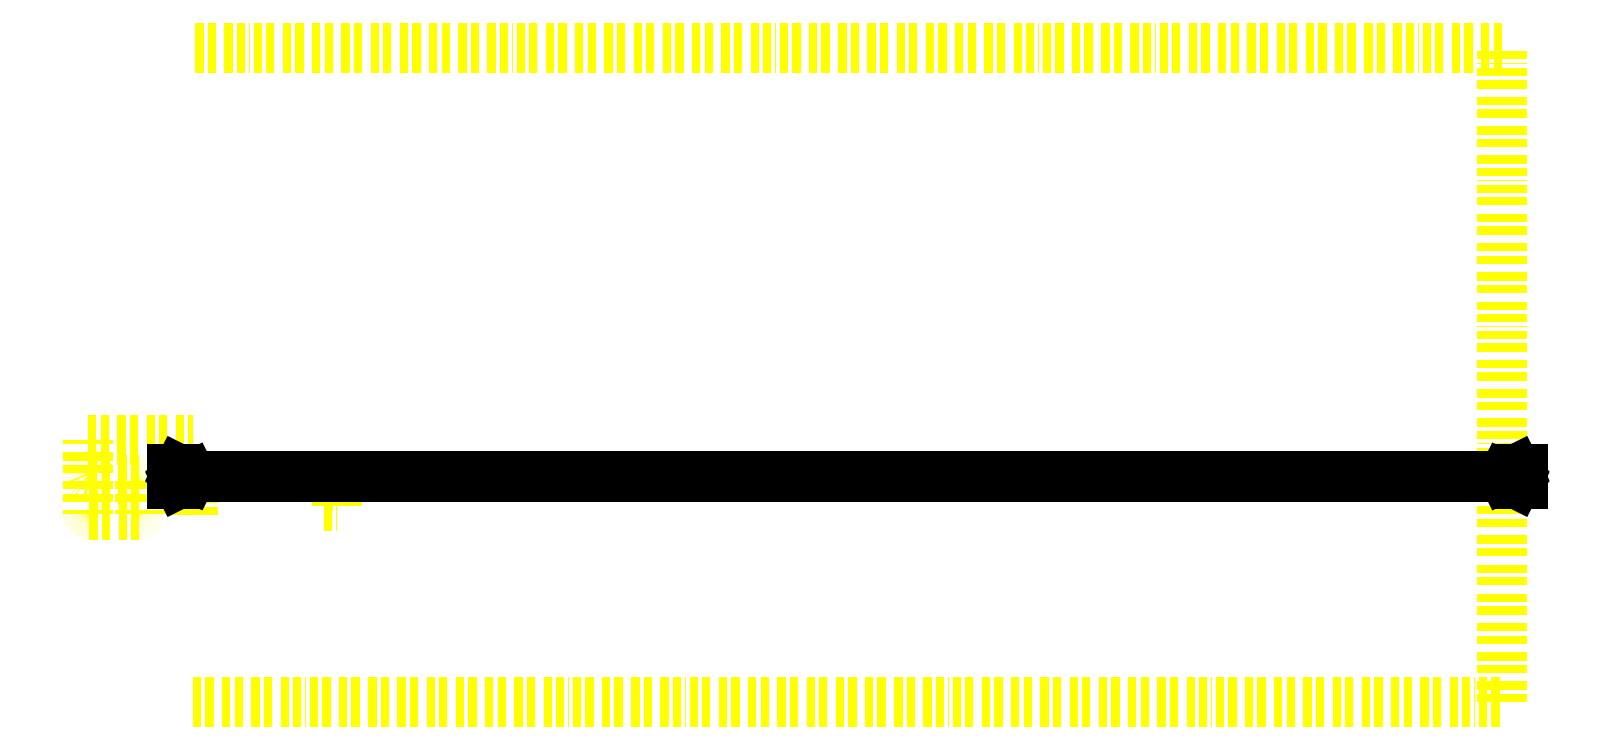
<metadata>
{"format":"dxf","ext":"dxf","renderer":"ezdxf+matplotlib","layout":"modelspace","background":"white","min_lineweight":24,"dpi":150}
</metadata>
<code>
0
SECTION
2
ENTITIES
0
DIMENSION
8
dimensions
10
1000
20
-100
30
0
11
500
21
-98.12
31
0
70
0
71
5
72
0
41
1
42
0
1

3
Standard
13
0
23
0
33
0
14
1000
24
0
34
0
50
0
0
DIMENSION
8
dimensions
10
1100
20
500
30
0
11
1098
21
250
31
0
70
0
71
5
72
0
41
1
42
0
1

3
Standard
13
1000
23
0
33
0
14
1000
24
500
34
0
50
90
0
LINE
8
help
10
0
20
0
30
0
11
1000
21
0
31
0
0
LINE
8
help
10
1000
20
0
30
0
11
1000
21
500
31
0
0
LINE
8
help
10
1000
20
500
30
0
11
0
21
500
31
0
0
INSERT
8
0
2
aaa
10
33
20
26
30
0
44
1
45
1
0
INSERT
8
0
2
aaa
10
34
20
24
30
0
44
1
45
1
0
INSERT
8
0
2
aaa
10
34
20
29
30
0
44
1
45
1
0
INSERT
8
0
2
aaa
10
34
20
25
30
0
44
1
45
1
0
INSERT
8
0
2
aaa
10
34
20
25
30
0
44
1
45
1
0
INSERT
8
0
2
aaa
10
30
20
22
30
0
44
1
45
1
0
INSERT
8
0
2
aaa
10
27
20
17
30
0
44
1
45
1
0
INSERT
8
0
2
aaa
10
32
20
17
30
0
44
1
45
1
0
INSERT
8
0
2
aaa
10
26
20
22
30
0
44
1
45
1
0
INSERT
8
0
2
aaa
10
36
20
28
30
0
44
1
45
1
0
INSERT
8
0
2
aaa
10
38
20
26
30
0
44
1
45
1
0
INSERT
8
0
2
aaa
10
31
20
23
30
0
44
1
45
1
0
LINE
8
help
10
100
20
150
30
0
11
110
21
150
31
0
0
LINE
8
help
10
110
20
150
30
0
11
110
21
170
31
0
0
LINE
8
help
10
110
20
170
30
0
11
100
21
170
31
0
0
LINE
8
help
10
100
20
170
30
0
11
100
21
150
31
0
0
LINE
8
help
10
110
20
170
30
0
11
101
21
170
31
0
0
LINE
8
help
10
101
20
170
30
0
11
101
21
165
31
0
0
LINE
8
help
10
101
20
165
30
0
11
110
21
165
31
0
0
LINE
8
help
10
110
20
165
30
0
11
110
21
170
31
0
0
ARC
8
help
10
-79
20
144
30
0
40
1
50
180
51
270
0
ARC
8
help
10
-79
20
144
30
0
40
1
50
180
51
270
0
LINE
8
help
10
-79
20
143
30
0
11
-41
21
143
31
0
0
ARC
8
help
10
-41
20
144
30
0
40
1
50
270
51
0
0
LINE
8
help
10
-40
20
169
30
0
11
-40
21
144
31
0
0
ARC
8
help
10
-41
20
169
30
0
40
1
50
0
51
90
0
LINE
8
help
10
-41
20
170
30
0
11
-79
21
170
31
0
0
LINE
8
help
10
-80
20
169
30
0
11
-80
21
144
31
0
0
ARC
8
help
10
-79
20
169
30
0
40
1
50
90
51
180
0
ARC
8
help
10
-81
20
174
30
0
40
1
50
270
51
0
0
LINE
8
help
10
-80
20
175
30
0
11
-80
21
200
31
0
0
LINE
8
help
10
-79.29
20
173.3
30
0
11
-79
21
173
31
0
0
LINE
8
help
10
-80
20
175
30
0
11
-79.55
21
173.9
31
0
0
LINE
8
help
10
-79.55
20
173.9
30
0
11
-79
21
173.6
31
0
0
LINE
8
help
10
-79
20
173.6
30
0
11
-77.17
21
173
31
0
0
LINE
8
help
10
-80
20
200
30
0
11
0
21
200
31
0
0
LINE
8
help
10
0
20
143
30
0
11
0
21
168
31
0
0
LINE
8
help
10
1
20
168
30
0
11
1
21
168
31
0
0
LINE
8
help
10
1
20
170
30
0
11
1
21
170
31
0
0
LINE
8
drawing
10
0
20
171
30
0
11
0
21
171
31
0
0
LINE
8
drawing
10
0
20
172
30
0
11
1000
21
172
31
0
0
LINE
8
help
10
1000
20
172
30
0
11
1000
21
173
31
0
0
LINE
8
drawing
10
1000
20
173
30
0
11
1000
21
172
31
0
0
LINE
8
drawing
10
1000
20
172
30
0
11
1000
21
173
31
0
0
LINE
8
drawing
10
1000
20
173
30
0
11
0
21
173
31
0
0
LINE
8
drawing
10
0
20
172
30
0
11
0
21
173
31
0
0
LINE
8
drawing
10
-16
20
178
30
0
11
-16
21
177
31
0
0
LINE
8
drawing
10
0
20
172
30
0
11
0
21
172
31
0
0
LINE
8
drawing
10
0
20
173
30
0
11
-0.7639
21
173
31
0
0
ARC
8
drawing
10
-0.7639
20
174
30
0
40
1
50
243.4
51
270
0
LINE
8
drawing
10
-0.7639
20
172
30
0
11
0
21
172
31
0
0
ARC
8
drawing
10
-0.7639
20
173
30
0
40
1
50
243.4
51
270
0
LINE
8
drawing
10
-1.211
20
173.1
30
0
11
-10.79
21
177.9
31
0
0
LINE
8
drawing
10
-11.24
20
178
30
0
11
-16
21
178
31
0
0
ARC
8
drawing
10
-11.24
20
177
30
0
40
1
50
63.43
51
90
0
LINE
8
drawing
10
-10.79
20
176.9
30
0
11
-1.211
21
172.1
31
0
0
LINE
8
drawing
10
-16
20
177
30
0
11
-11.24
21
177
31
0
0
ARC
8
drawing
10
-11.24
20
176
30
0
40
1
50
63.43
51
90
0
LINE
8
add
10
0
20
172
30
0
11
0
21
172
31
0
0
LINE
8
drawing
10
0
20
173
30
0
11
-0.7639
21
173
31
0
0
ARC
8
drawing
10
-0.7639
20
172
30
0
40
1
50
90
51
116.6
0
LINE
8
drawing
10
-1.211
20
172.9
30
0
11
-10.79
21
168.1
31
0
0
ARC
8
drawing
10
-11.24
20
169
30
0
40
1
50
270
51
296.6
0
LINE
8
drawing
10
-11.24
20
168
30
0
11
-16
21
168
31
0
0
LINE
8
drawing
10
-16
20
168
30
0
11
-16
21
167
31
0
0
LINE
8
drawing
10
-16
20
167
30
0
11
-11.24
21
167
31
0
0
ARC
8
drawing
10
-11.24
20
168
30
0
40
1
50
270
51
296.6
0
LINE
8
drawing
10
-10.79
20
167.1
30
0
11
-1.211
21
171.9
31
0
0
ARC
8
drawing
10
-0.7639
20
171
30
0
40
1
50
90
51
116.6
0
LINE
8
drawing
10
-0.7639
20
172
30
0
11
0
21
172
31
0
0
LINE
8
drawing
10
1016
20
177
30
0
11
1016
21
178
31
0
0
LINE
8
drawing
10
1000
20
173
30
0
11
1000
21
173
31
0
0
LINE
8
drawing
10
1001
20
173
30
0
11
1000
21
173
31
0
0
ARC
8
drawing
10
1001
20
174
30
0
40
1
50
270
51
296.6
0
LINE
8
drawing
10
1000
20
172
30
0
11
1001
21
172
31
0
0
ARC
8
drawing
10
1001
20
173
30
0
40
1
50
270
51
296.6
0
LINE
8
drawing
10
1011
20
177.9
30
0
11
1001
21
173.1
31
0
0
LINE
8
drawing
10
1016
20
178
30
0
11
1011
21
178
31
0
0
ARC
8
drawing
10
1011
20
177
30
0
40
1
50
90
51
116.6
0
LINE
8
drawing
10
1001
20
172.1
30
0
11
1011
21
176.9
31
0
0
LINE
8
drawing
10
1011
20
177
30
0
11
1016
21
177
31
0
0
ARC
8
drawing
10
1011
20
176
30
0
40
1
50
90
51
116.6
0
LINE
8
add
10
1000
20
172
30
0
11
1000
21
172
31
0
0
LINE
8
drawing
10
1011
20
168
30
0
11
1016
21
168
31
0
0
LINE
8
drawing
10
1016
20
167
30
0
11
1011
21
167
31
0
0
LINE
8
drawing
10
1016
20
168
30
0
11
1016
21
167
31
0
0
ARC
8
drawing
10
1011
20
169
30
0
40
1
50
243.4
51
270
0
ARC
8
drawing
10
1011
20
168
30
0
40
1
50
243.4
51
270
0
LINE
8
drawing
10
1011
20
167.1
30
0
11
1001
21
171.9
31
0
0
LINE
8
drawing
10
1001
20
172.9
30
0
11
1011
21
168.1
31
0
0
ARC
8
drawing
10
1001
20
172
30
0
40
1
50
63.43
51
90
0
ARC
8
drawing
10
1001
20
171
30
0
40
1
50
63.43
51
90
0
LINE
8
drawing
10
1001
20
172
30
0
11
1000
21
172
31
0
0
LINE
8
drawing
10
1000
20
173
30
0
11
1001
21
173
31
0
0
ENDSEC
0
EOF

</code>
